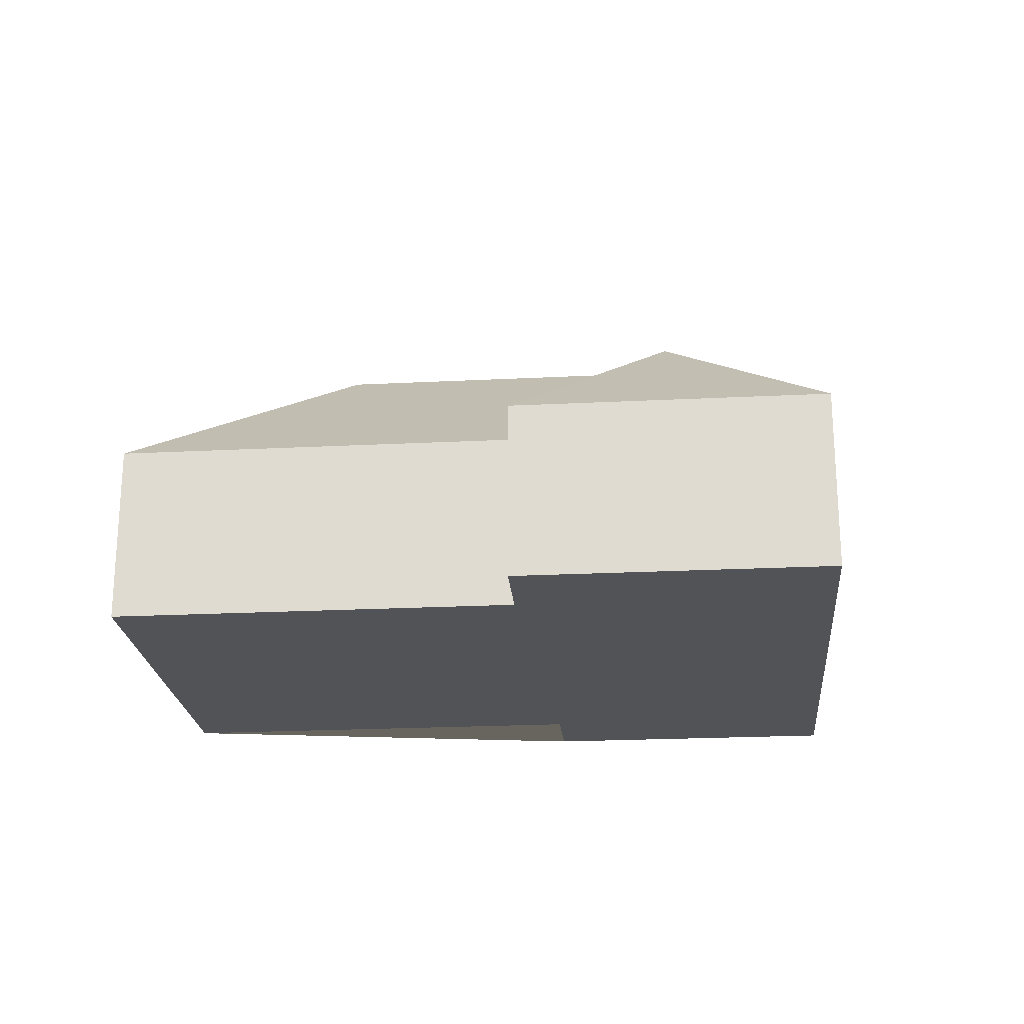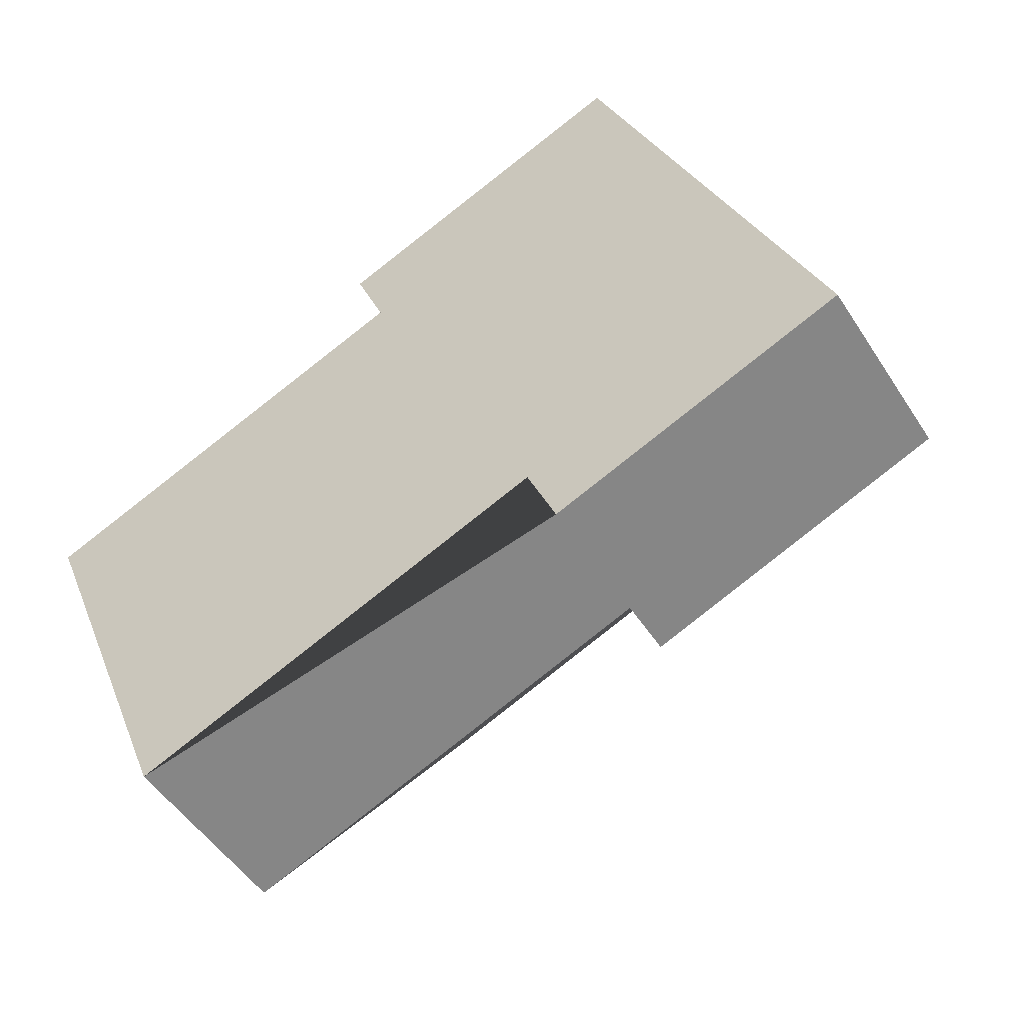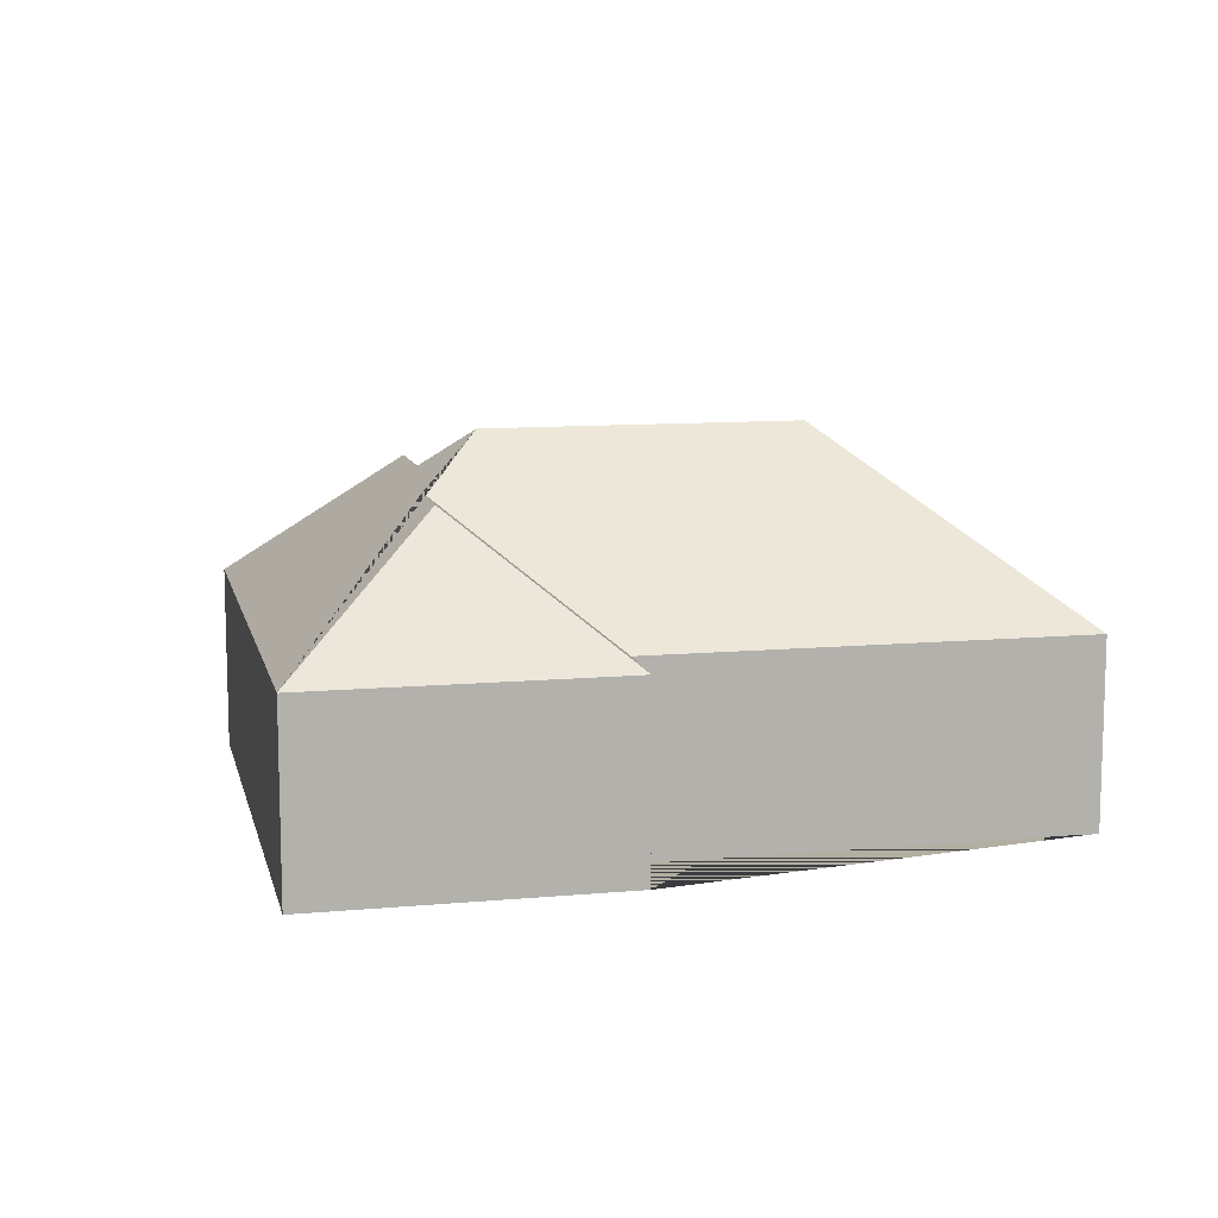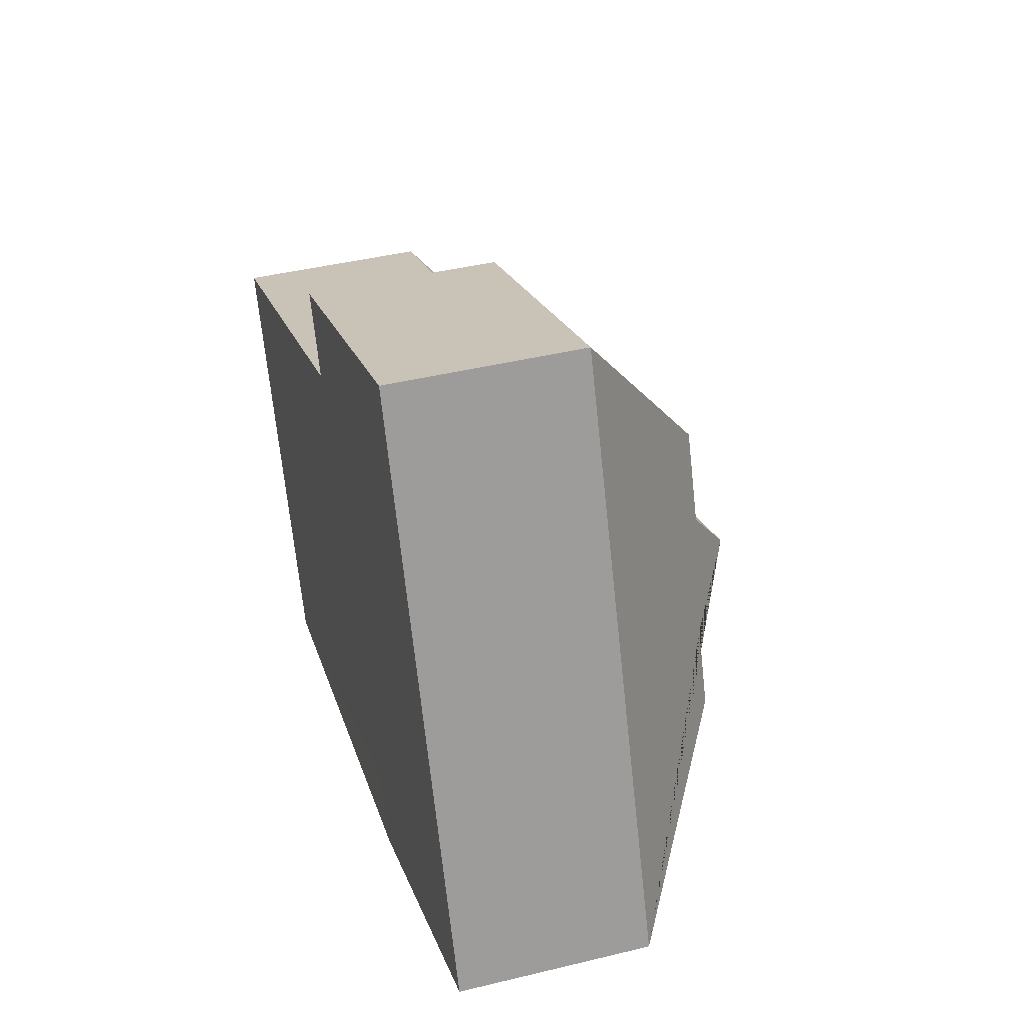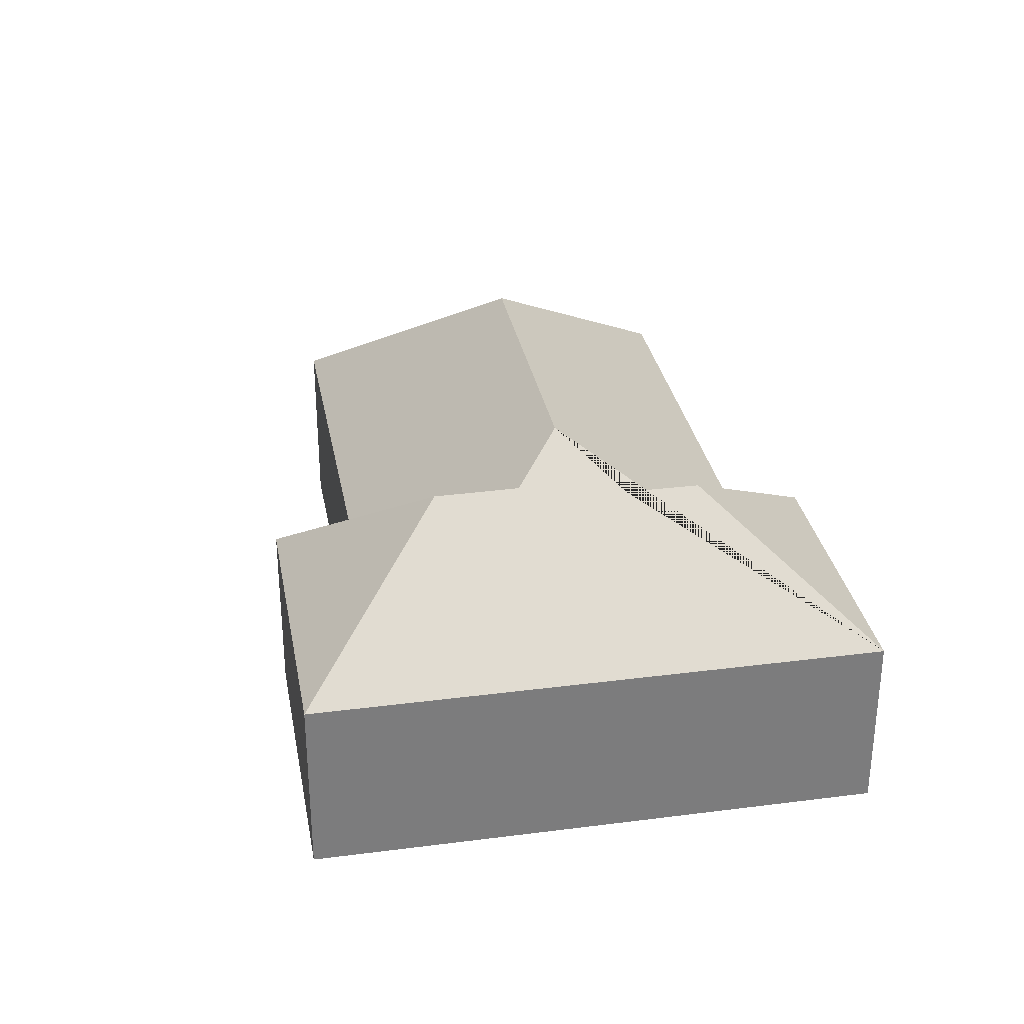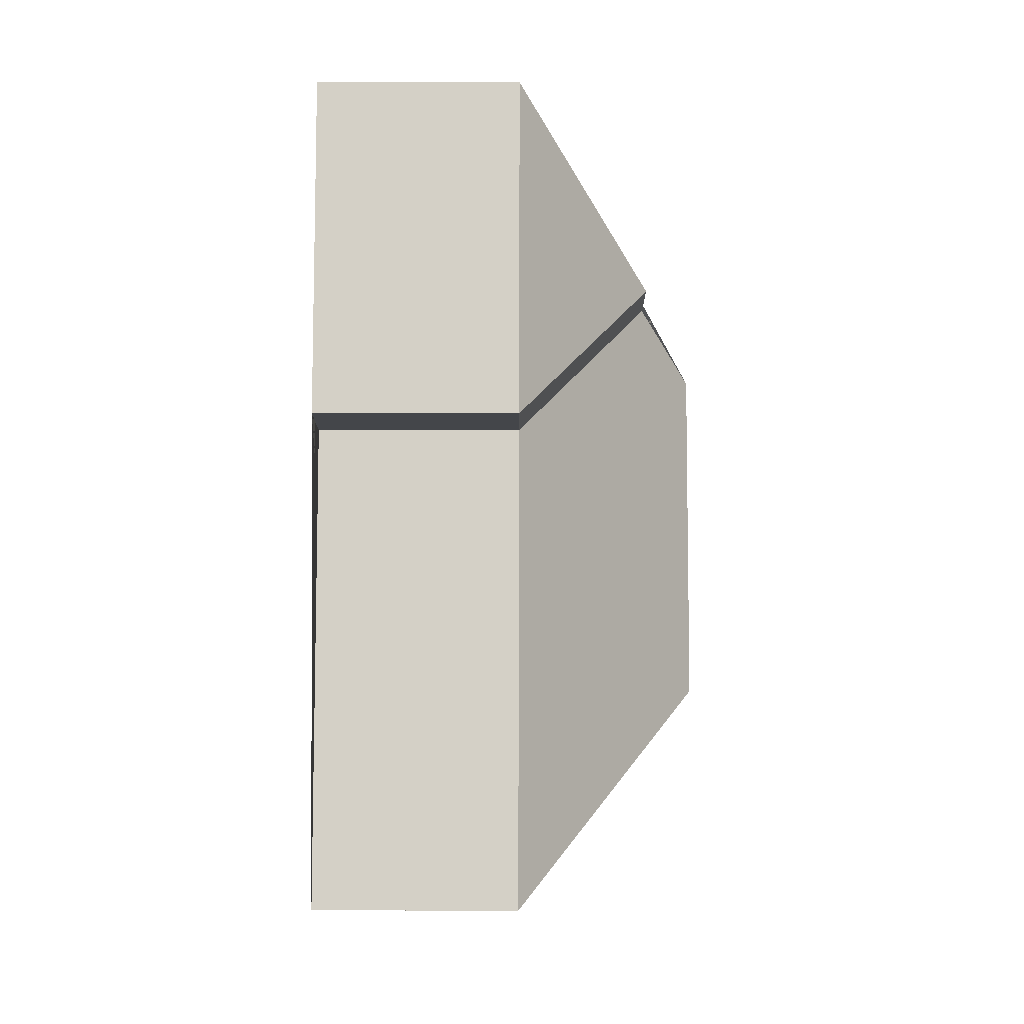
<metadata>
{"format":"obj","ext":"obj","renderer":"f3d","projection":"perspective","resolution":1024,"background":"white","views":[{"elev":-22.3,"azim":-17.1,"up":"+Y"},{"elev":-50.3,"azim":31.7,"up":"+Z"},{"elev":10.8,"azim":145.1,"up":"+Y"},{"elev":42.4,"azim":73.8,"up":"+Z"},{"elev":31.5,"azim":57.5,"up":"+Y"},{"elev":-77.1,"azim":89.9,"up":"+Z"}]}
</metadata>
<code>
o CG10_500_043074_0030
v 259.6 75 -285
v 375.5 75 -237.9
v 83.63 75 -323.5
v 247.9 75 -256.6
v 293 125.2 -201.1
v 281.3 125.3 -172.4
v 130.2 145 -206.1
v 248.8 145 -157.8
v 260 129.1 -132.7
v 246.7 129 -99.63
v 17.67 75 -161.2
v 175.3 75 -97.06
v 162.8 75 -65.53
v 285.2 75 -15.78
v 259.6 0 -285
v 375.5 0 -237.9
v 285.2 0 -15.78
v 162.8 0 -65.53
v 175.3 0 -97.06
v 17.67 0 -161.2
v 83.63 0 -323.5
v 247.9 0 -256.6
f 3 7 8 6 4
f 1 4 6 5
f 7 3 11
f 13 10 14
f 13 10 9 12
f 11 12 9 8 7
f 1 5 2
f 2 5 6 8 9 10 14
f 15 16 17 18 19 20 21 22
f 1 15 16 2
f 2 16 17 14
f 14 17 18 13
f 13 18 19 12
f 12 19 20 11
f 11 20 21 3
f 3 21 22 4
f 4 22 15 1

</code>
